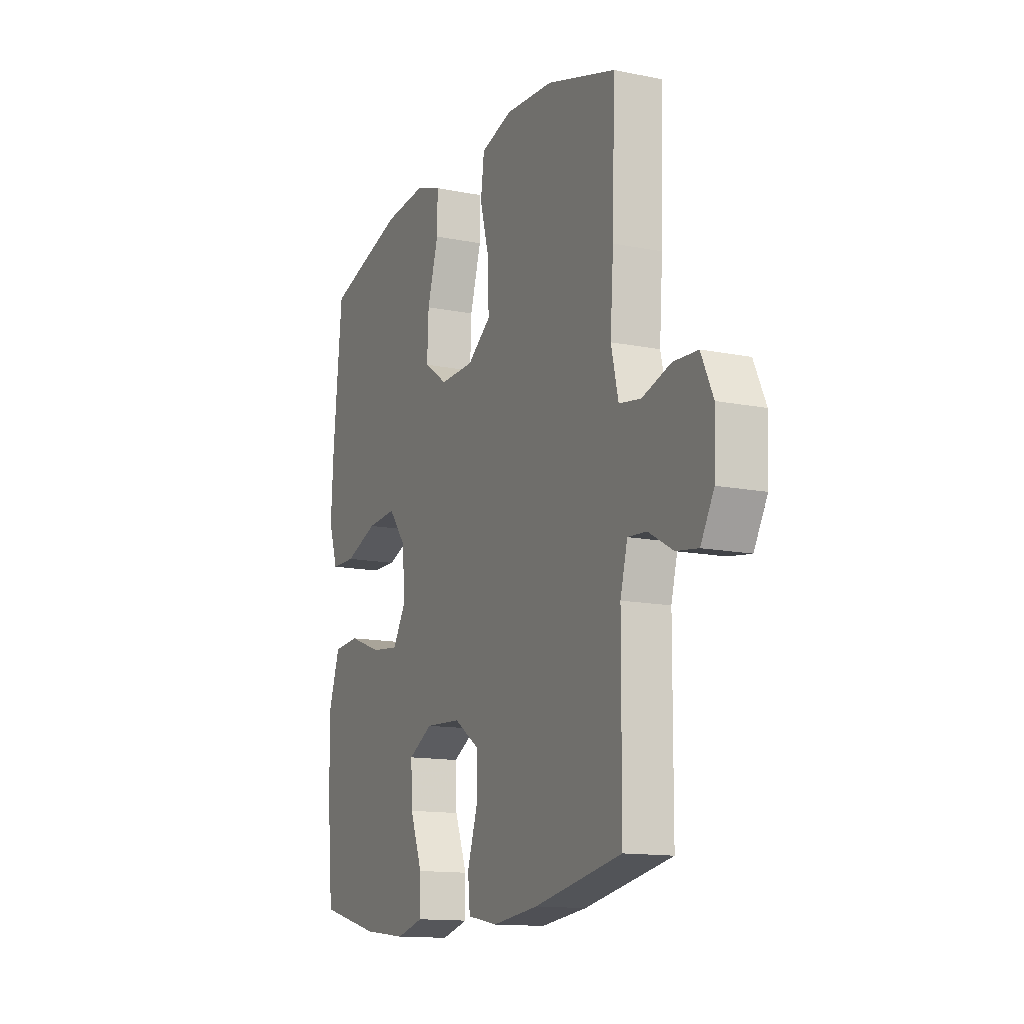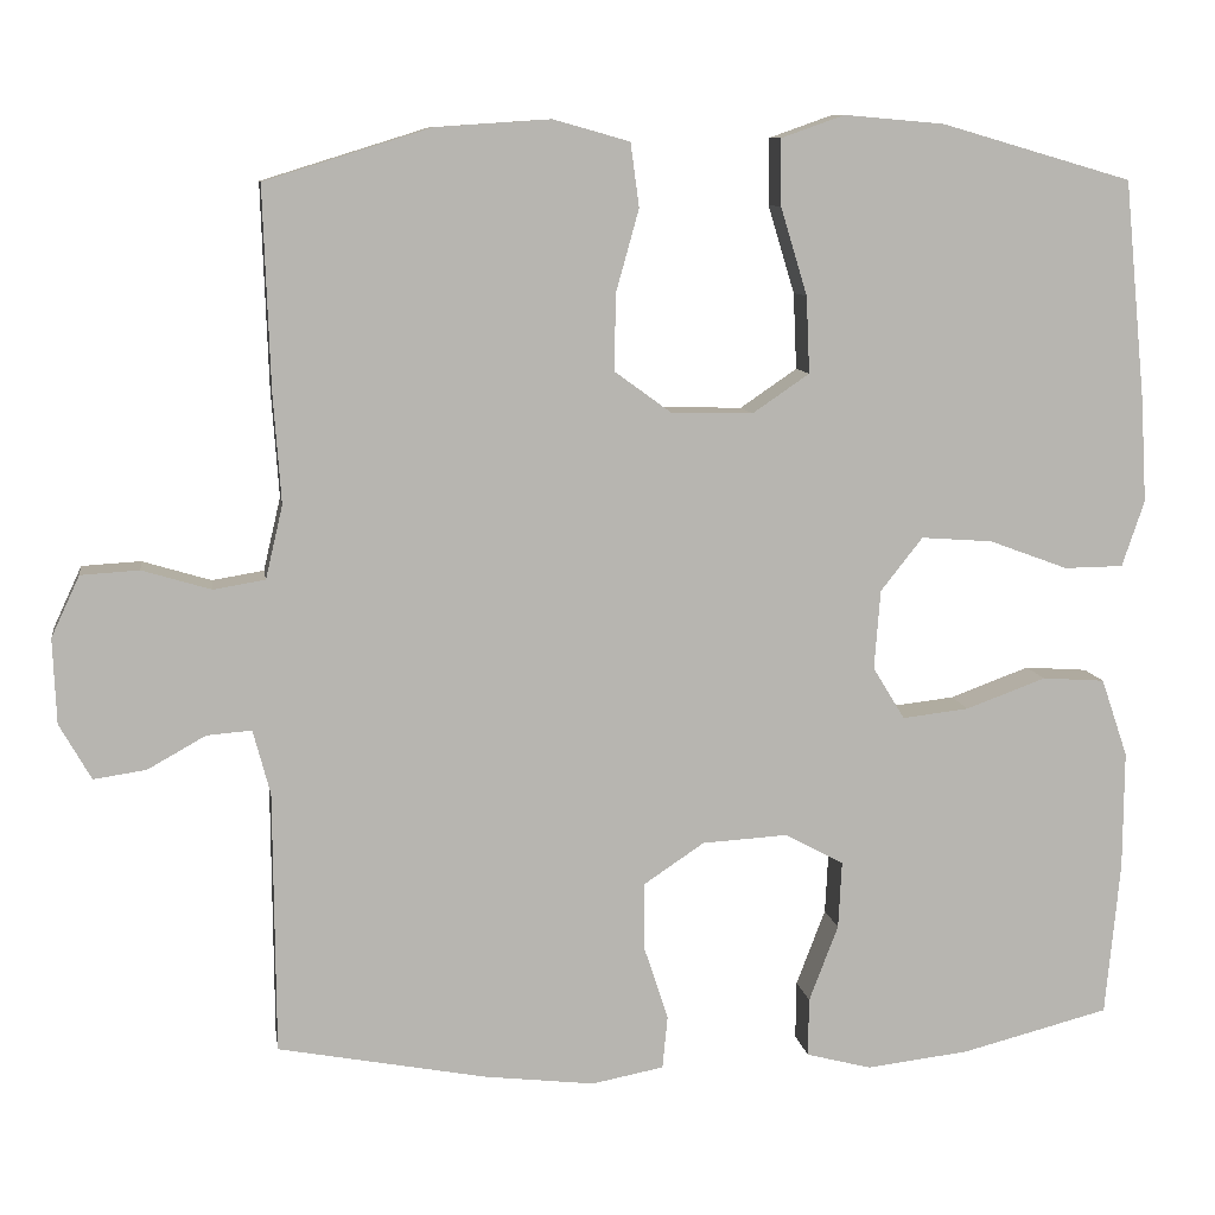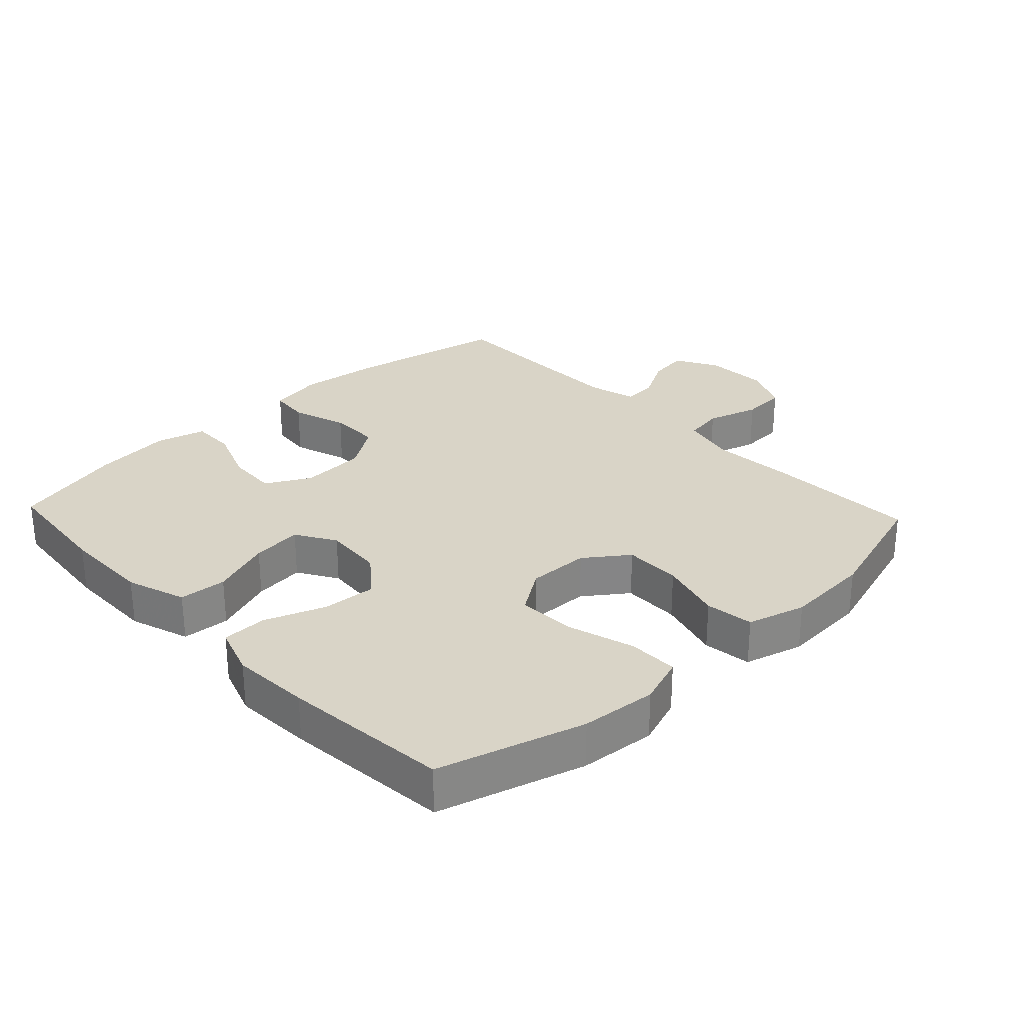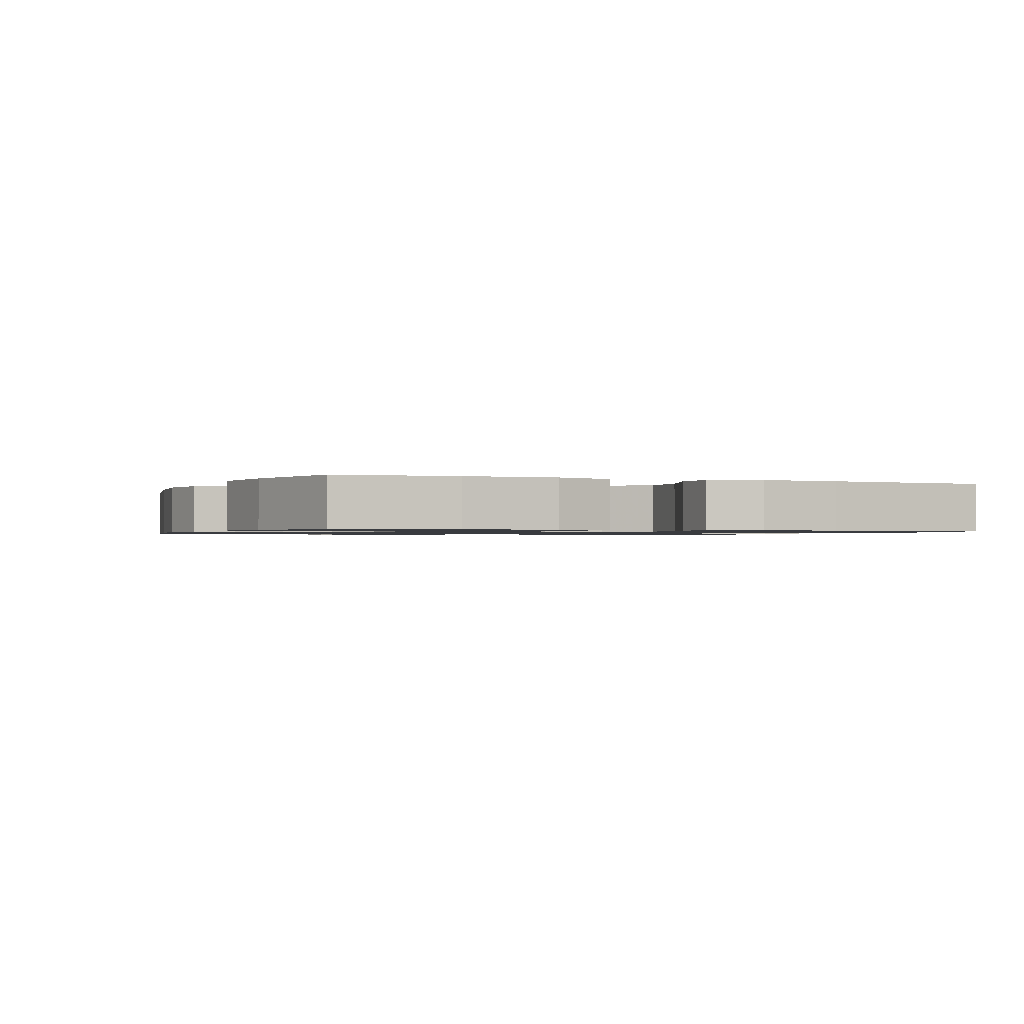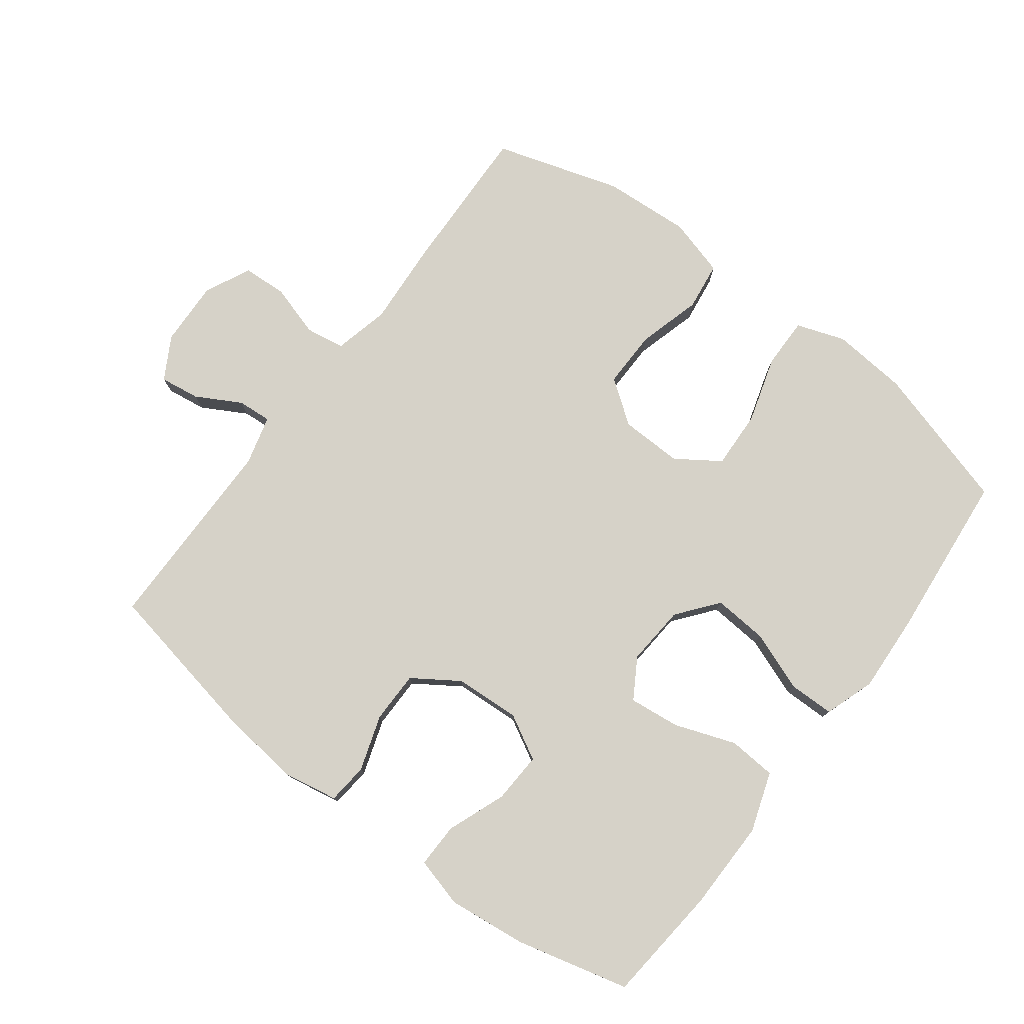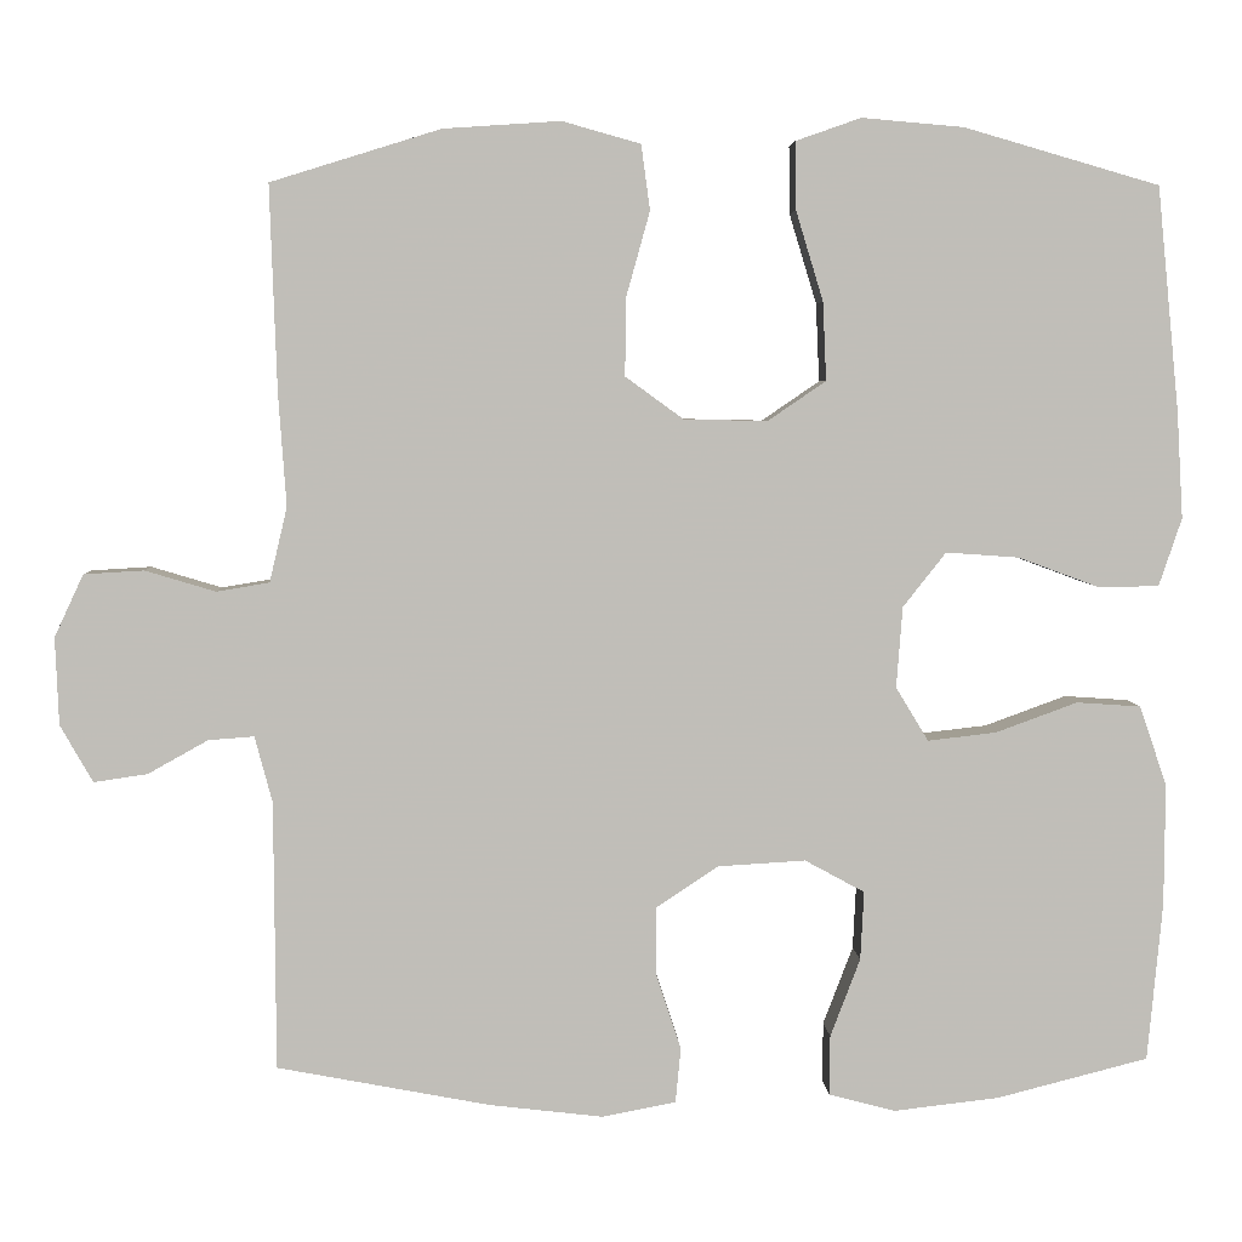
<metadata>
{"format":"obj","ext":"obj","renderer":"f3d","projection":"perspective","resolution":1024,"background":"white","views":[{"elev":-13.6,"azim":65.6,"up":"+Z"},{"elev":9.4,"azim":171.4,"up":"+Z"},{"elev":28.5,"azim":-43.2,"up":"+Y"},{"elev":-1.0,"azim":-112.3,"up":"+Y"},{"elev":77.8,"azim":-142.8,"up":"+Y"},{"elev":4.5,"azim":177.4,"up":"+Z"}]}
</metadata>
<code>
v -0.5 0.07 0.5
v -0.278 0.07 0.564
v -0.162 0.07 0.574
v -0.088 0.07 0.548
v -0.089 0.07 0.471
v -0.12 0.07 0.369
v -0.124 0.07 0.28
v -0.058 0.07 0.235
v 0.037 0.07 0.237
v 0.103 0.07 0.285
v 0.102 0.07 0.373
v 0.075 0.07 0.47
v 0.085 0.07 0.544
v 0.174 0.07 0.569
v 0.307 0.07 0.56
v 0.5 0.07 0.5
v 0.492 0.07 0.267
v 0.483 0.07 0.139
v 0.503 0.07 0.054
v 0.563 0.07 0.044
v 0.643 0.07 0.068
v 0.711 0.07 0.064
v 0.744 0.07 -0.007
v 0.74 0.07 -0.106
v 0.703 0.07 -0.171
v 0.642 0.07 -0.162
v 0.574 0.07 -0.124
v 0.522 0.07 -0.12
v 0.502 0.07 -0.195
v 0.5 0.07 -0.5
v 0.257 0.07 -0.546
v 0.129 0.07 -0.561
v 0.045 0.07 -0.545
v 0.039 0.07 -0.483
v 0.067 0.07 -0.398
v 0.067 0.07 -0.319
v -0.003 0.07 -0.272
v -0.103 0.07 -0.266
v -0.171 0.07 -0.303
v -0.167 0.07 -0.381
v -0.133 0.07 -0.47
v -0.132 0.07 -0.538
v -0.208 0.07 -0.558
v -0.328 0.07 -0.544
v -0.5 0.07 -0.5
v -0.517 0.07 -0.32
v -0.518 0.07 -0.182
v -0.487 0.07 -0.091
v -0.414 0.07 -0.086
v -0.321 0.07 -0.12
v -0.243 0.07 -0.129
v -0.206 0.07 -0.068
v -0.213 0.07 0.024
v -0.262 0.07 0.086
v -0.345 0.07 0.08
v -0.437 0.07 0.046
v -0.506 0.07 0.047
v -0.532 0.07 0.124
v -0.525 0.07 0.245
v -0.5 0 0.5
v -0.278 0 0.564
v -0.162 0 0.574
v -0.088 0 0.548
v -0.089 0 0.471
v -0.12 0 0.369
v -0.124 0 0.28
v -0.058 0 0.235
v 0.037 0 0.237
v 0.103 0 0.285
v 0.102 0 0.373
v 0.075 0 0.47
v 0.085 0 0.544
v 0.174 0 0.569
v 0.307 0 0.56
v 0.5 0 0.5
v 0.492 0 0.267
v 0.483 0 0.139
v 0.503 0 0.054
v 0.563 0 0.044
v 0.643 0 0.068
v 0.711 0 0.064
v 0.744 0 -0.007
v 0.74 0 -0.106
v 0.703 0 -0.171
v 0.642 0 -0.162
v 0.574 0 -0.124
v 0.522 0 -0.12
v 0.502 0 -0.195
v 0.5 0 -0.5
v 0.257 0 -0.546
v 0.129 0 -0.561
v 0.045 0 -0.545
v 0.039 0 -0.483
v 0.067 0 -0.398
v 0.067 0 -0.319
v -0.003 0 -0.272
v -0.103 0 -0.266
v -0.171 0 -0.303
v -0.167 0 -0.381
v -0.133 0 -0.47
v -0.132 0 -0.538
v -0.208 0 -0.558
v -0.328 0 -0.544
v -0.5 0 -0.5
v -0.517 0 -0.32
v -0.518 0 -0.182
v -0.487 0 -0.091
v -0.414 0 -0.086
v -0.321 0 -0.12
v -0.243 0 -0.129
v -0.206 0 -0.068
v -0.213 0 0.024
v -0.262 0 0.086
v -0.345 0 0.08
v -0.437 0 0.046
v -0.506 0 0.047
v -0.532 0 0.124
v -0.525 0 0.245
f 4 5 6
f 3 4 6
f 2 3 6
f 1 2 6
f 59 1 6
f 58 59 6
f 57 58 6
f 56 57 6
f 55 56 6
f 54 55 6 7
f 53 54 7 8
f 52 53 8 9
f 51 52 9 10
f 48 49 50
f 47 48 50
f 46 47 50
f 45 46 50
f 44 45 50
f 43 44 50
f 42 43 50
f 41 42 50
f 40 41 50
f 39 40 50 51
f 38 39 51 10
f 33 34 35
f 32 33 35
f 31 32 35
f 30 31 35
f 29 30 35
f 28 29 35 36
f 25 26 27
f 24 25 27
f 23 24 27
f 22 23 27
f 21 22 27
f 20 21 27
f 19 20 27 28
f 28 36 37
f 19 28 37
f 18 19 37
f 16 17 18
f 15 16 18
f 14 15 18
f 13 14 18
f 12 13 18
f 11 12 18
f 18 37 38 10
f 10 11 18
f 65 64 63
f 65 63 62
f 65 62 61
f 65 61 60
f 65 60 118
f 65 118 117
f 65 117 116
f 65 116 115
f 65 115 114
f 66 65 114 113
f 67 66 113 112
f 68 67 112 111
f 69 68 111 110
f 109 108 107
f 109 107 106
f 109 106 105
f 109 105 104
f 109 104 103
f 109 103 102
f 109 102 101
f 109 101 100
f 109 100 99
f 110 109 99 98
f 69 110 98 97
f 94 93 92
f 94 92 91
f 94 91 90
f 94 90 89
f 94 89 88
f 95 94 88 87
f 86 85 84
f 86 84 83
f 86 83 82
f 86 82 81
f 86 81 80
f 86 80 79
f 87 86 79 78
f 96 95 87
f 96 87 78
f 96 78 77
f 77 76 75
f 77 75 74
f 77 74 73
f 77 73 72
f 77 72 71
f 77 71 70
f 69 97 96 77
f 77 70 69
f 1 60 61 2
f 2 61 62 3
f 3 62 63 4
f 4 63 64 5
f 5 64 65 6
f 6 65 66 7
f 7 66 67 8
f 8 67 68 9
f 9 68 69 10
f 10 69 70 11
f 11 70 71 12
f 12 71 72 13
f 13 72 73 14
f 14 73 74 15
f 15 74 75 16
f 16 75 76 17
f 17 76 77 18
f 18 77 78 19
f 19 78 79 20
f 20 79 80 21
f 21 80 81 22
f 22 81 82 23
f 23 82 83 24
f 24 83 84 25
f 25 84 85 26
f 26 85 86 27
f 27 86 87 28
f 28 87 88 29
f 29 88 89 30
f 30 89 90 31
f 31 90 91 32
f 32 91 92 33
f 33 92 93 34
f 34 93 94 35
f 35 94 95 36
f 36 95 96 37
f 37 96 97 38
f 38 97 98 39
f 39 98 99 40
f 40 99 100 41
f 41 100 101 42
f 42 101 102 43
f 43 102 103 44
f 44 103 104 45
f 45 104 105 46
f 46 105 106 47
f 47 106 107 48
f 48 107 108 49
f 49 108 109 50
f 50 109 110 51
f 51 110 111 52
f 52 111 112 53
f 53 112 113 54
f 54 113 114 55
f 55 114 115 56
f 56 115 116 57
f 57 116 117 58
f 58 117 118 59
f 59 118 60 1

</code>
